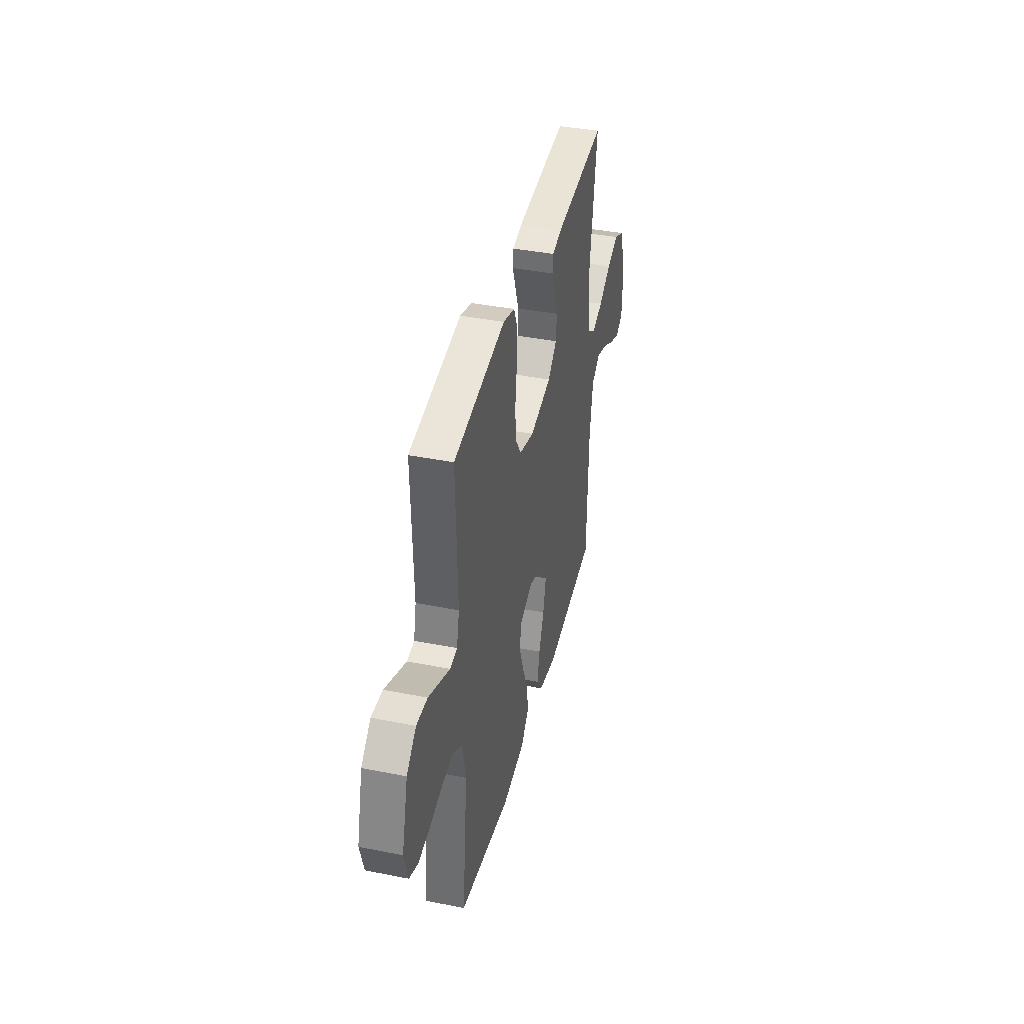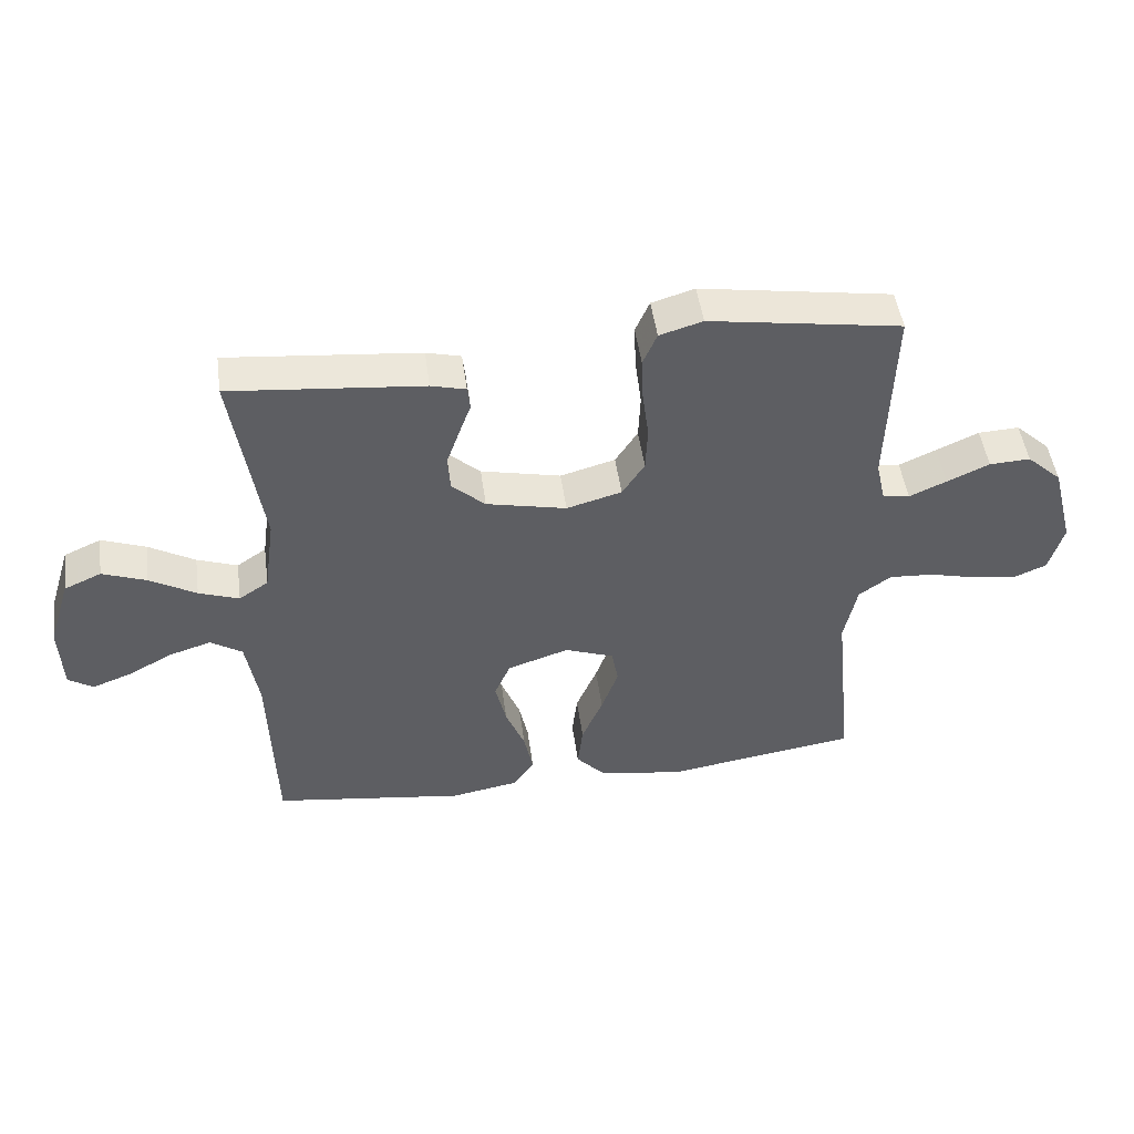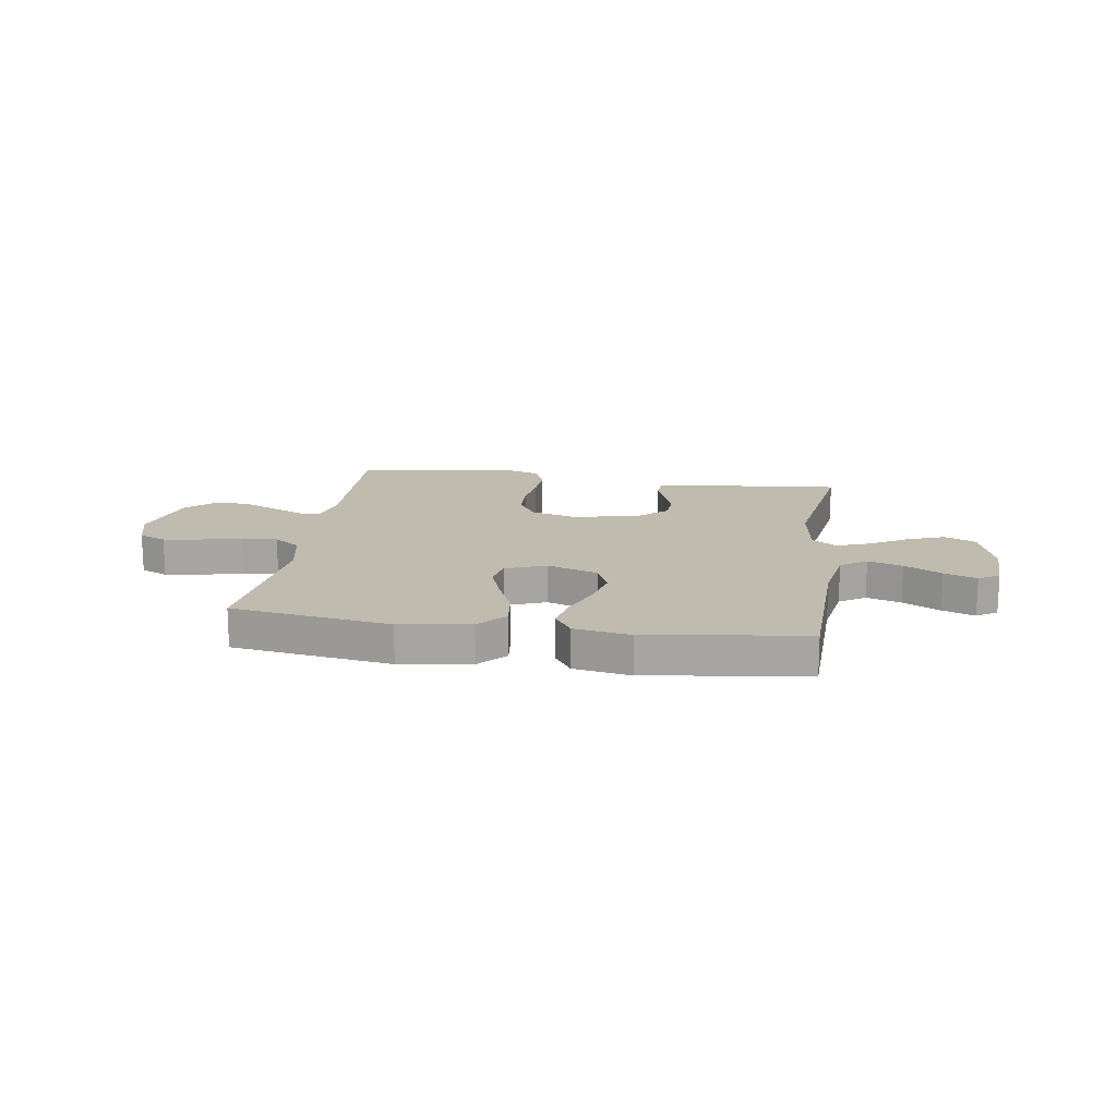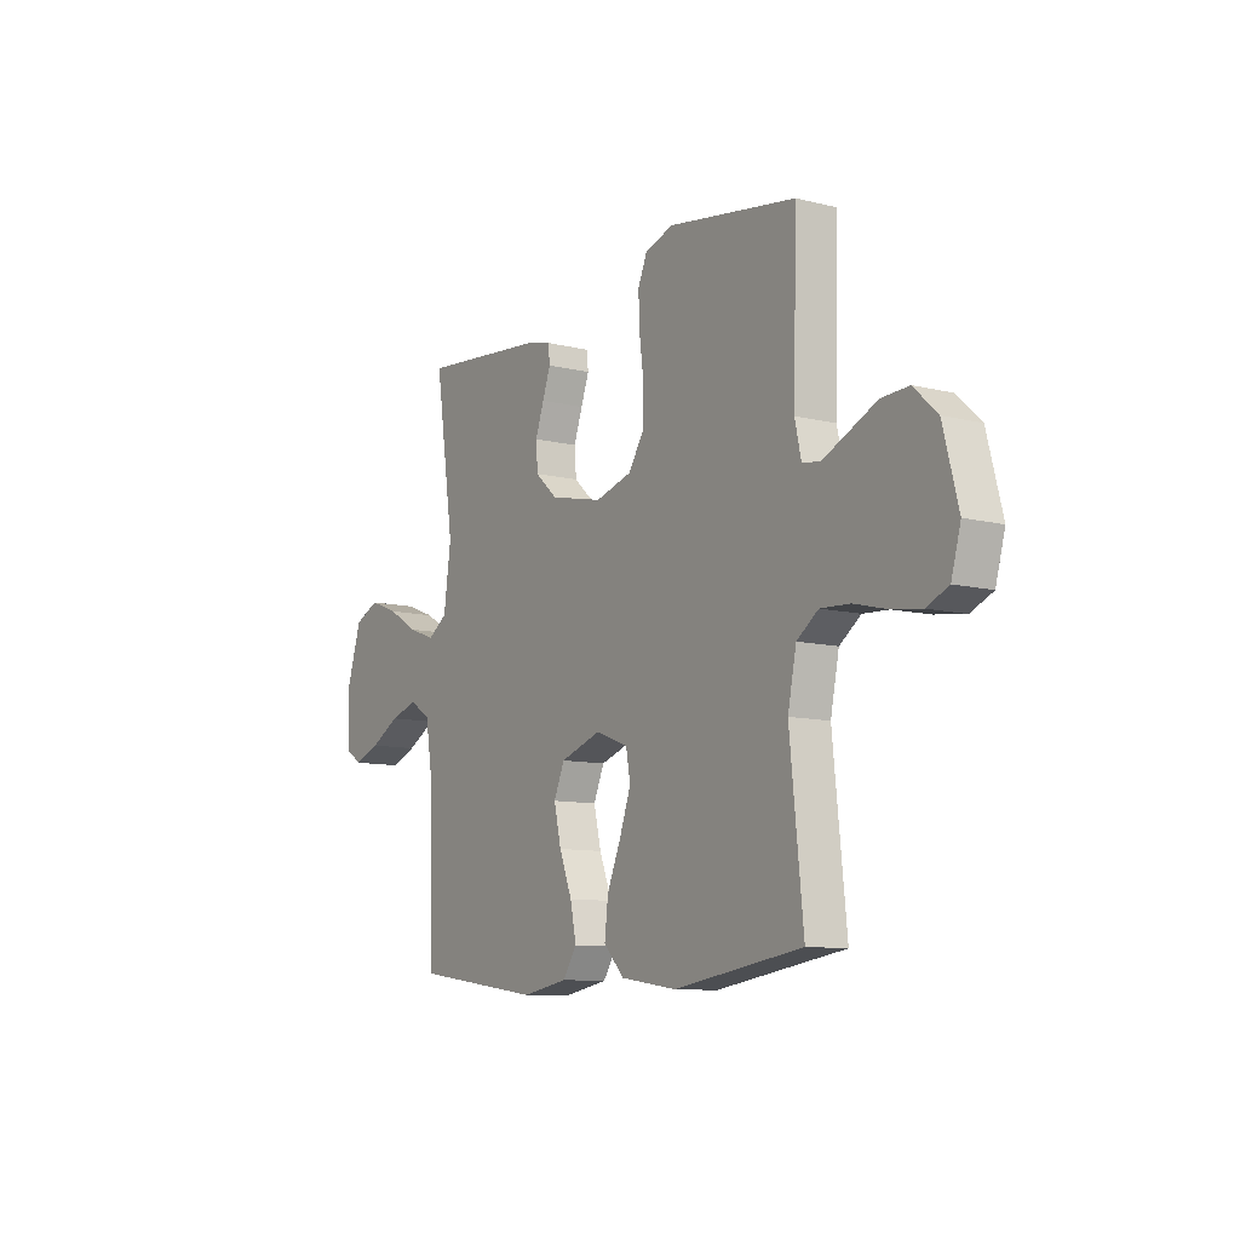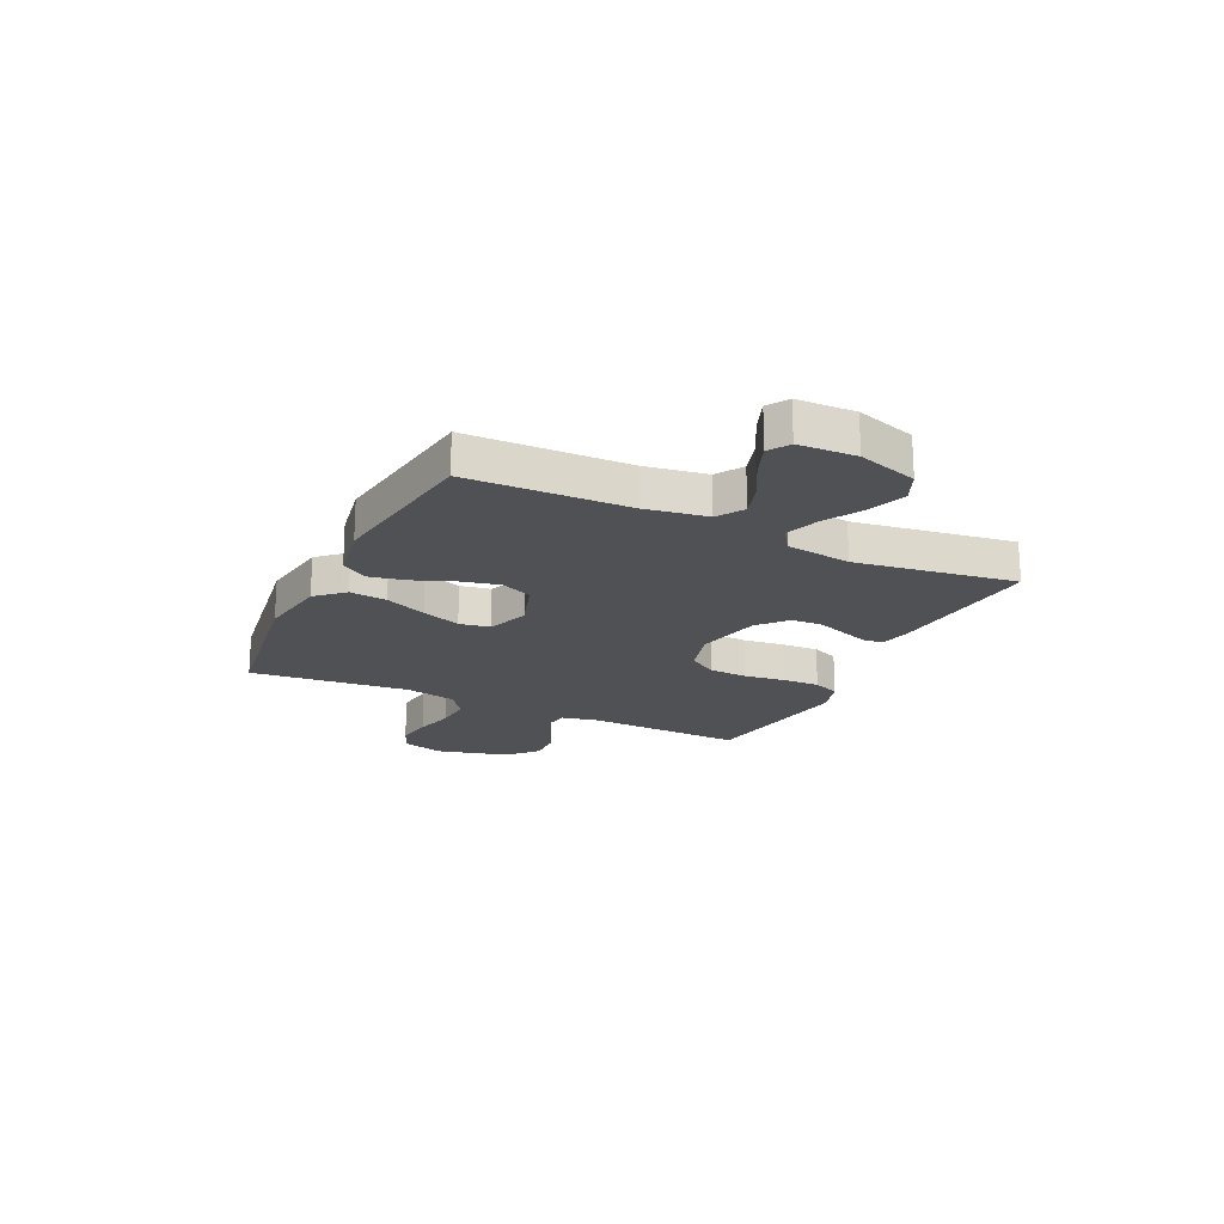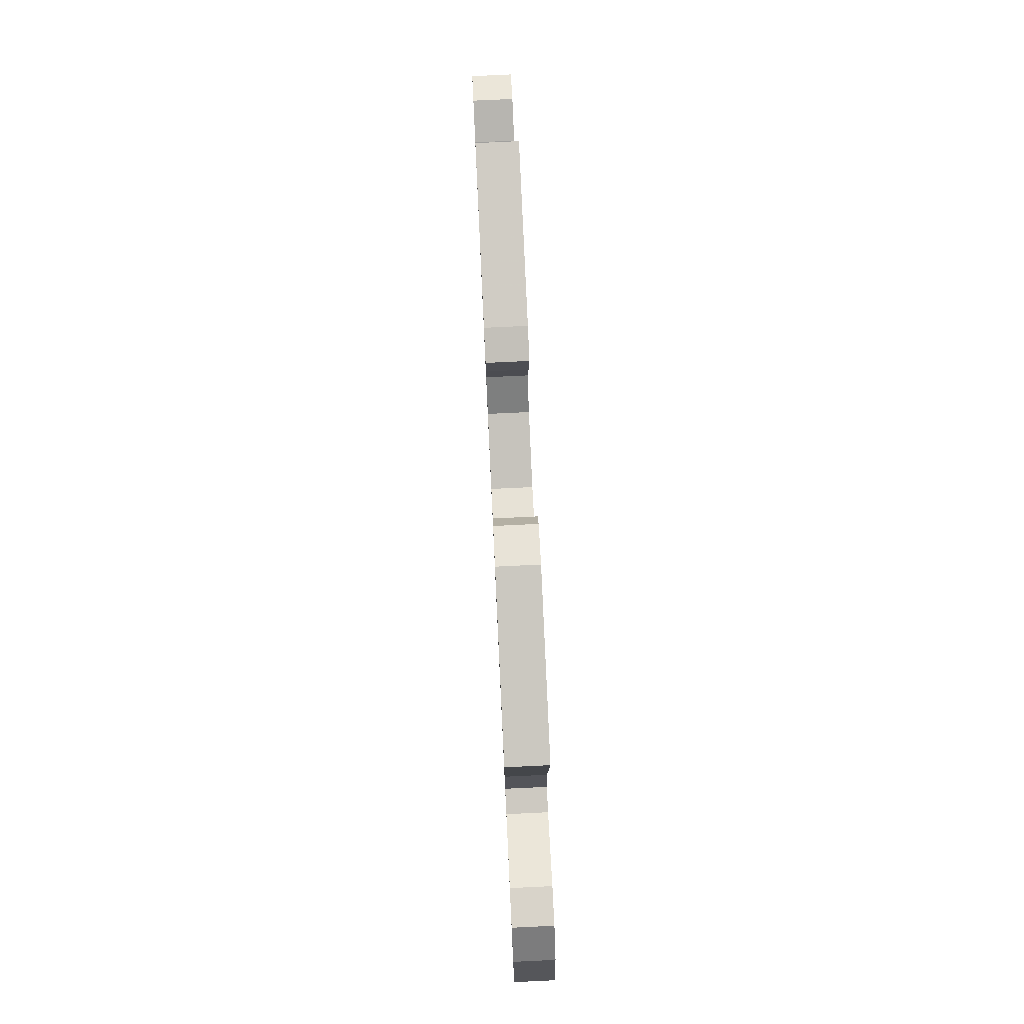
<metadata>
{"format":"obj","ext":"obj","renderer":"f3d","projection":"perspective","resolution":1024,"background":"white","views":[{"elev":39.6,"azim":103.9,"up":"+Z"},{"elev":48.8,"azim":-7.8,"up":"+Z"},{"elev":16.2,"azim":-171.5,"up":"+Y"},{"elev":-10.1,"azim":57.5,"up":"+Z"},{"elev":-20.0,"azim":-115.6,"up":"+Y"},{"elev":78.5,"azim":87.3,"up":"+Z"}]}
</metadata>
<code>
v 0.5 0.07 0.5
v 0.491 0.07 0.2
v 0.506 0.07 0.133
v 0.548 0.07 0.127
v 0.606 0.07 0.153
v 0.672 0.07 0.183
v 0.736 0.07 0.186
v 0.791 0.07 0.135
v 0.826 0.07 0
v 0.804 0.07 -0.078
v 0.753 0.07 -0.1
v 0.683 0.07 -0.09
v 0.608 0.07 -0.071
v 0.539 0.07 -0.067
v 0.489 0.07 -0.103
v 0.469 0.07 -0.2
v 0.5 0.07 -0.5
v 0.2 0.07 -0.545
v 0.067 0.07 -0.525
v 0.02 0.07 -0.474
v 0.028 0.07 -0.404
v 0.061 0.07 -0.326
v 0.087 0.07 -0.253
v 0.077 0.07 -0.196
v 0 0.07 -0.167
v -0.096 0.07 -0.199
v -0.121 0.07 -0.257
v -0.104 0.07 -0.33
v -0.074 0.07 -0.406
v -0.06 0.07 -0.474
v -0.093 0.07 -0.523
v -0.2 0.07 -0.542
v -0.5 0.07 -0.5
v -0.508 0.07 -0.2
v -0.527 0.07 -0.084
v -0.576 0.07 -0.052
v -0.641 0.07 -0.072
v -0.711 0.07 -0.11
v -0.772 0.07 -0.133
v -0.811 0.07 -0.108
v -0.815 0.07 0
v -0.78 0.07 0.112
v -0.722 0.07 0.138
v -0.653 0.07 0.112
v -0.581 0.07 0.07
v -0.518 0.07 0.047
v -0.472 0.07 0.078
v -0.455 0.07 0.2
v -0.5 0.07 0.5
v -0.2 0.07 0.471
v -0.146 0.07 0.457
v -0.142 0.07 0.42
v -0.161 0.07 0.368
v -0.181 0.07 0.311
v -0.177 0.07 0.255
v -0.125 0.07 0.208
v 0 0.07 0.18
v 0.086 0.07 0.204
v 0.121 0.07 0.258
v 0.124 0.07 0.33
v 0.114 0.07 0.407
v 0.111 0.07 0.477
v 0.133 0.07 0.528
v 0.2 0.07 0.548
v 0.5 0 0.5
v 0.491 0 0.2
v 0.506 0 0.133
v 0.548 0 0.127
v 0.606 0 0.153
v 0.672 0 0.183
v 0.736 0 0.186
v 0.791 0 0.135
v 0.826 0 0
v 0.804 0 -0.078
v 0.753 0 -0.1
v 0.683 0 -0.09
v 0.608 0 -0.071
v 0.539 0 -0.067
v 0.489 0 -0.103
v 0.469 0 -0.2
v 0.5 0 -0.5
v 0.2 0 -0.545
v 0.067 0 -0.525
v 0.02 0 -0.474
v 0.028 0 -0.404
v 0.061 0 -0.326
v 0.087 0 -0.253
v 0.077 0 -0.196
v 0 0 -0.167
v -0.096 0 -0.199
v -0.121 0 -0.257
v -0.104 0 -0.33
v -0.074 0 -0.406
v -0.06 0 -0.474
v -0.093 0 -0.523
v -0.2 0 -0.542
v -0.5 0 -0.5
v -0.508 0 -0.2
v -0.527 0 -0.084
v -0.576 0 -0.052
v -0.641 0 -0.072
v -0.711 0 -0.11
v -0.772 0 -0.133
v -0.811 0 -0.108
v -0.815 0 0
v -0.78 0 0.112
v -0.722 0 0.138
v -0.653 0 0.112
v -0.581 0 0.07
v -0.518 0 0.047
v -0.472 0 0.078
v -0.455 0 0.2
v -0.5 0 0.5
v -0.2 0 0.471
v -0.146 0 0.457
v -0.142 0 0.42
v -0.161 0 0.368
v -0.181 0 0.311
v -0.177 0 0.255
v -0.125 0 0.208
v 0 0 0.18
v 0.086 0 0.204
v 0.121 0 0.258
v 0.124 0 0.33
v 0.114 0 0.407
v 0.111 0 0.477
v 0.133 0 0.528
v 0.2 0 0.548
f 63 64 1 2
f 60 61 62 63
f 59 60 63 2
f 58 59 2 3
f 57 58 3
f 50 51 52 53
f 48 49 50 53
f 47 48 53 54
f 42 43 44 45
f 42 45 46
f 41 42 46
f 40 41 46
f 37 38 39 40
f 36 37 40 46
f 35 36 46 47
f 31 32 33 34
f 28 29 30 31
f 27 28 31 34
f 26 27 34 35
f 19 20 21 22
f 19 22 23
f 16 17 18 19
f 15 16 19 23
f 14 15 23 24
f 10 11 12 13
f 10 13 14
f 9 10 14
f 8 9 14
f 5 6 7 8
f 4 5 8 14
f 57 3 4 14
f 56 57 14 24
f 55 56 24 25
f 35 47 54 55
f 25 26 35 55
f 66 65 128 127
f 127 126 125 124
f 66 127 124 123
f 67 66 123 122
f 67 122 121
f 117 116 115 114
f 117 114 113 112
f 118 117 112 111
f 109 108 107 106
f 110 109 106
f 110 106 105
f 110 105 104
f 104 103 102 101
f 110 104 101 100
f 111 110 100 99
f 98 97 96 95
f 95 94 93 92
f 98 95 92 91
f 99 98 91 90
f 86 85 84 83
f 87 86 83
f 83 82 81 80
f 87 83 80 79
f 88 87 79 78
f 77 76 75 74
f 78 77 74
f 78 74 73
f 78 73 72
f 72 71 70 69
f 78 72 69 68
f 78 68 67 121
f 88 78 121 120
f 89 88 120 119
f 119 118 111 99
f 119 99 90 89
f 1 65 66 2
f 2 66 67 3
f 3 67 68 4
f 4 68 69 5
f 5 69 70 6
f 6 70 71 7
f 7 71 72 8
f 8 72 73 9
f 9 73 74 10
f 10 74 75 11
f 11 75 76 12
f 12 76 77 13
f 13 77 78 14
f 14 78 79 15
f 15 79 80 16
f 16 80 81 17
f 17 81 82 18
f 18 82 83 19
f 19 83 84 20
f 20 84 85 21
f 21 85 86 22
f 22 86 87 23
f 23 87 88 24
f 24 88 89 25
f 25 89 90 26
f 26 90 91 27
f 27 91 92 28
f 28 92 93 29
f 29 93 94 30
f 30 94 95 31
f 31 95 96 32
f 32 96 97 33
f 33 97 98 34
f 34 98 99 35
f 35 99 100 36
f 36 100 101 37
f 37 101 102 38
f 38 102 103 39
f 39 103 104 40
f 40 104 105 41
f 41 105 106 42
f 42 106 107 43
f 43 107 108 44
f 44 108 109 45
f 45 109 110 46
f 46 110 111 47
f 47 111 112 48
f 48 112 113 49
f 49 113 114 50
f 50 114 115 51
f 51 115 116 52
f 52 116 117 53
f 53 117 118 54
f 54 118 119 55
f 55 119 120 56
f 56 120 121 57
f 57 121 122 58
f 58 122 123 59
f 59 123 124 60
f 60 124 125 61
f 61 125 126 62
f 62 126 127 63
f 63 127 128 64
f 64 128 65 1

</code>
